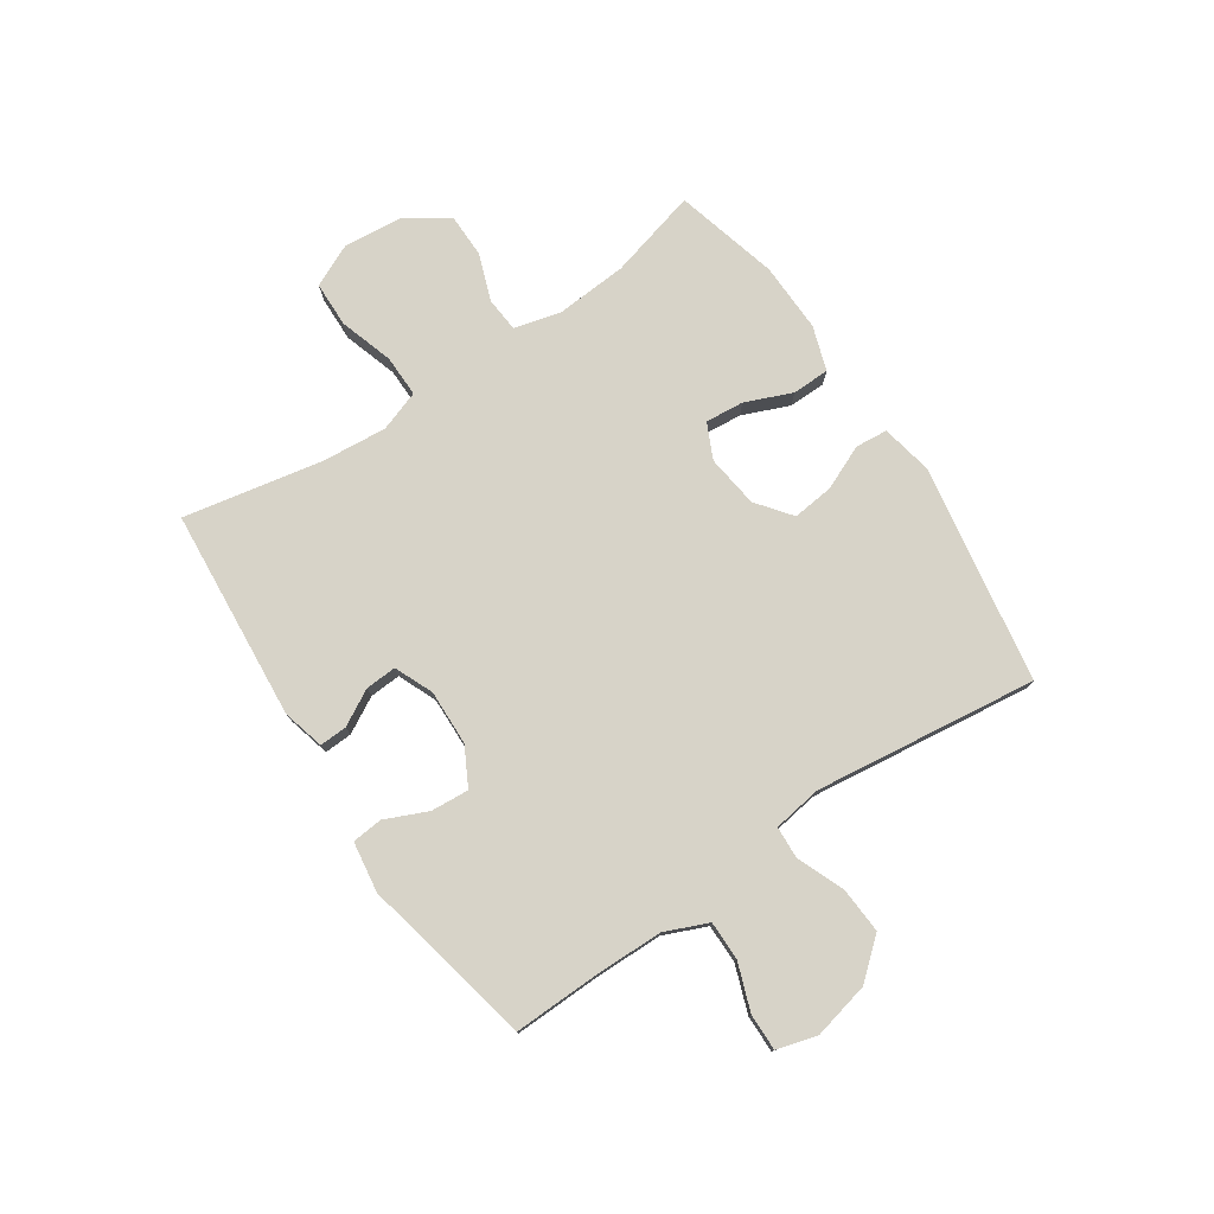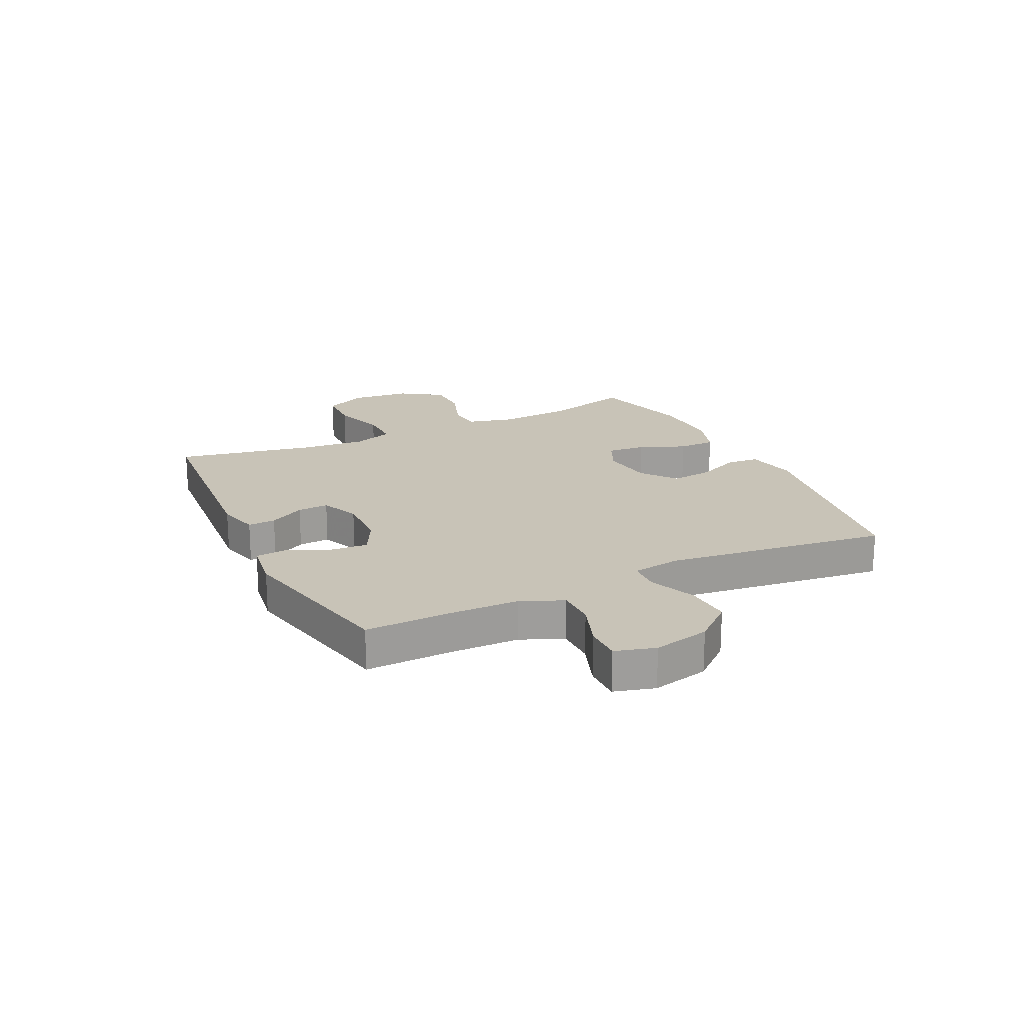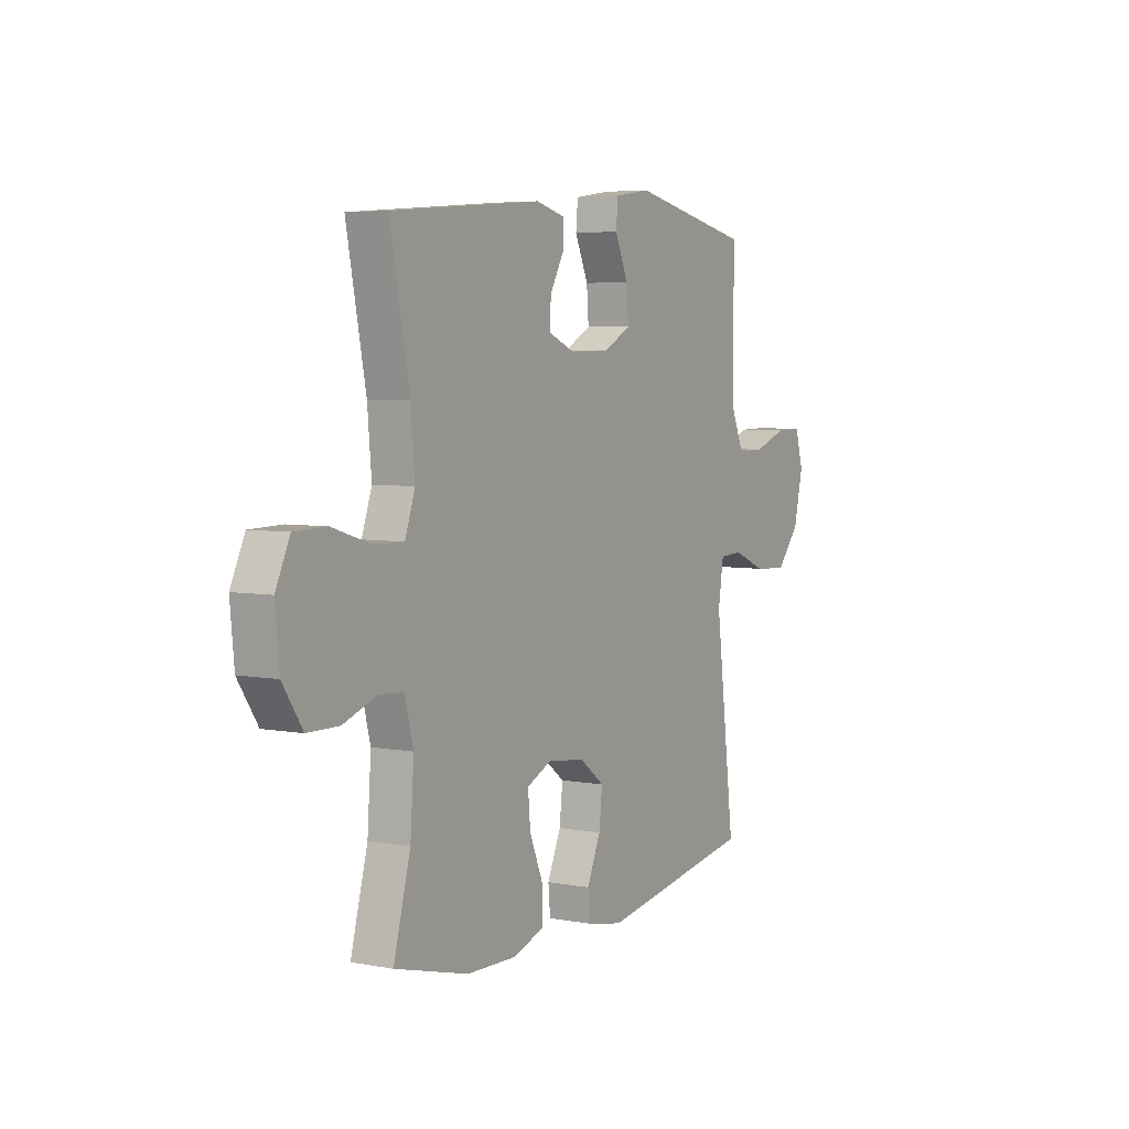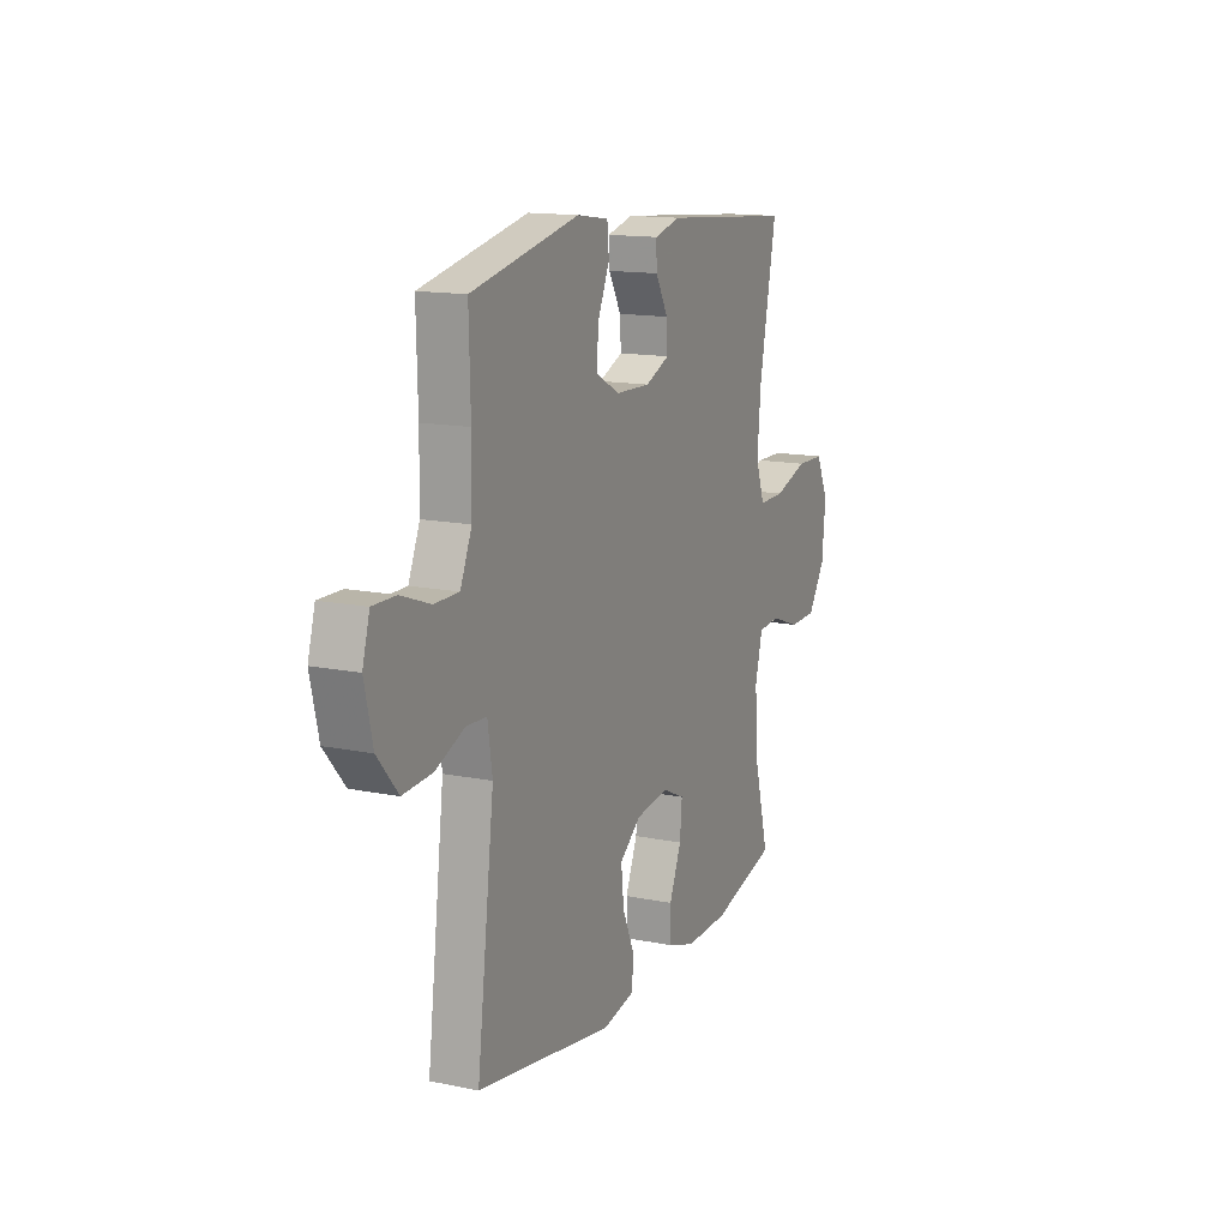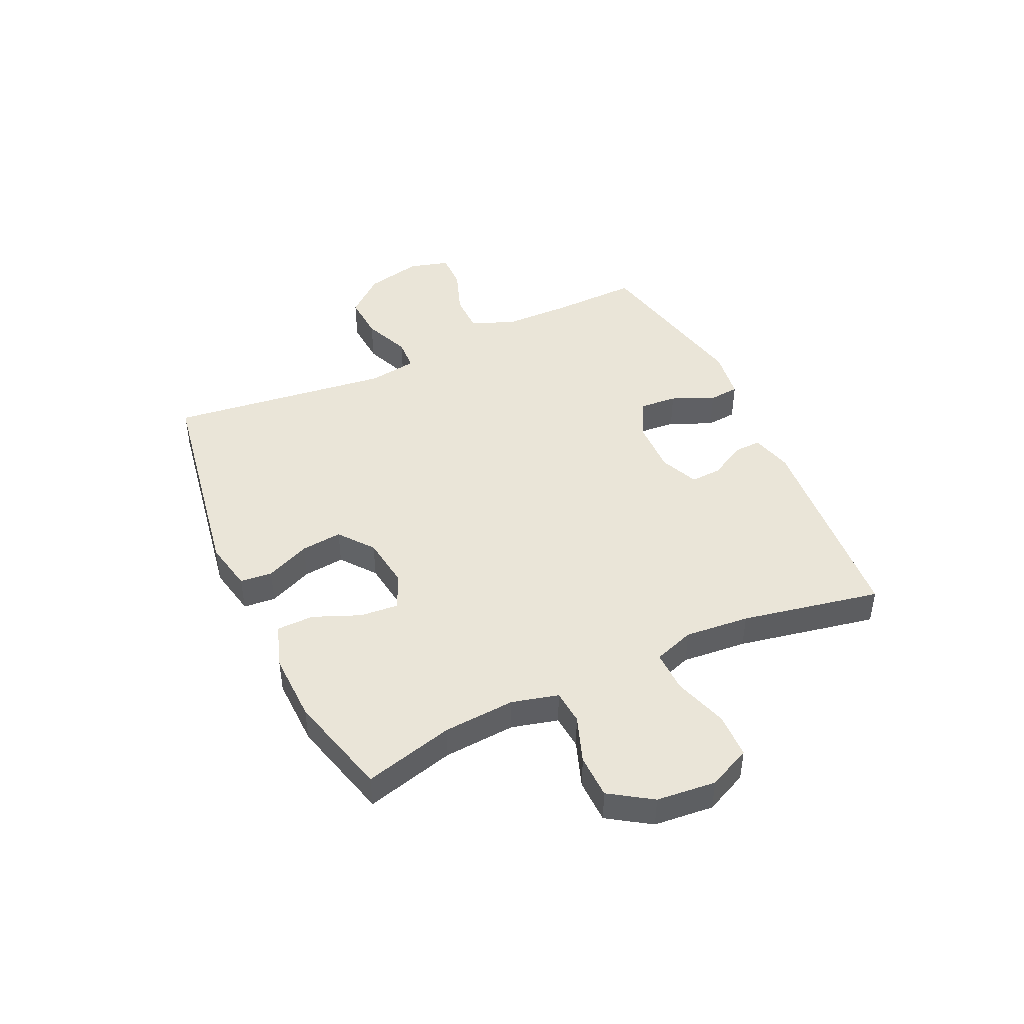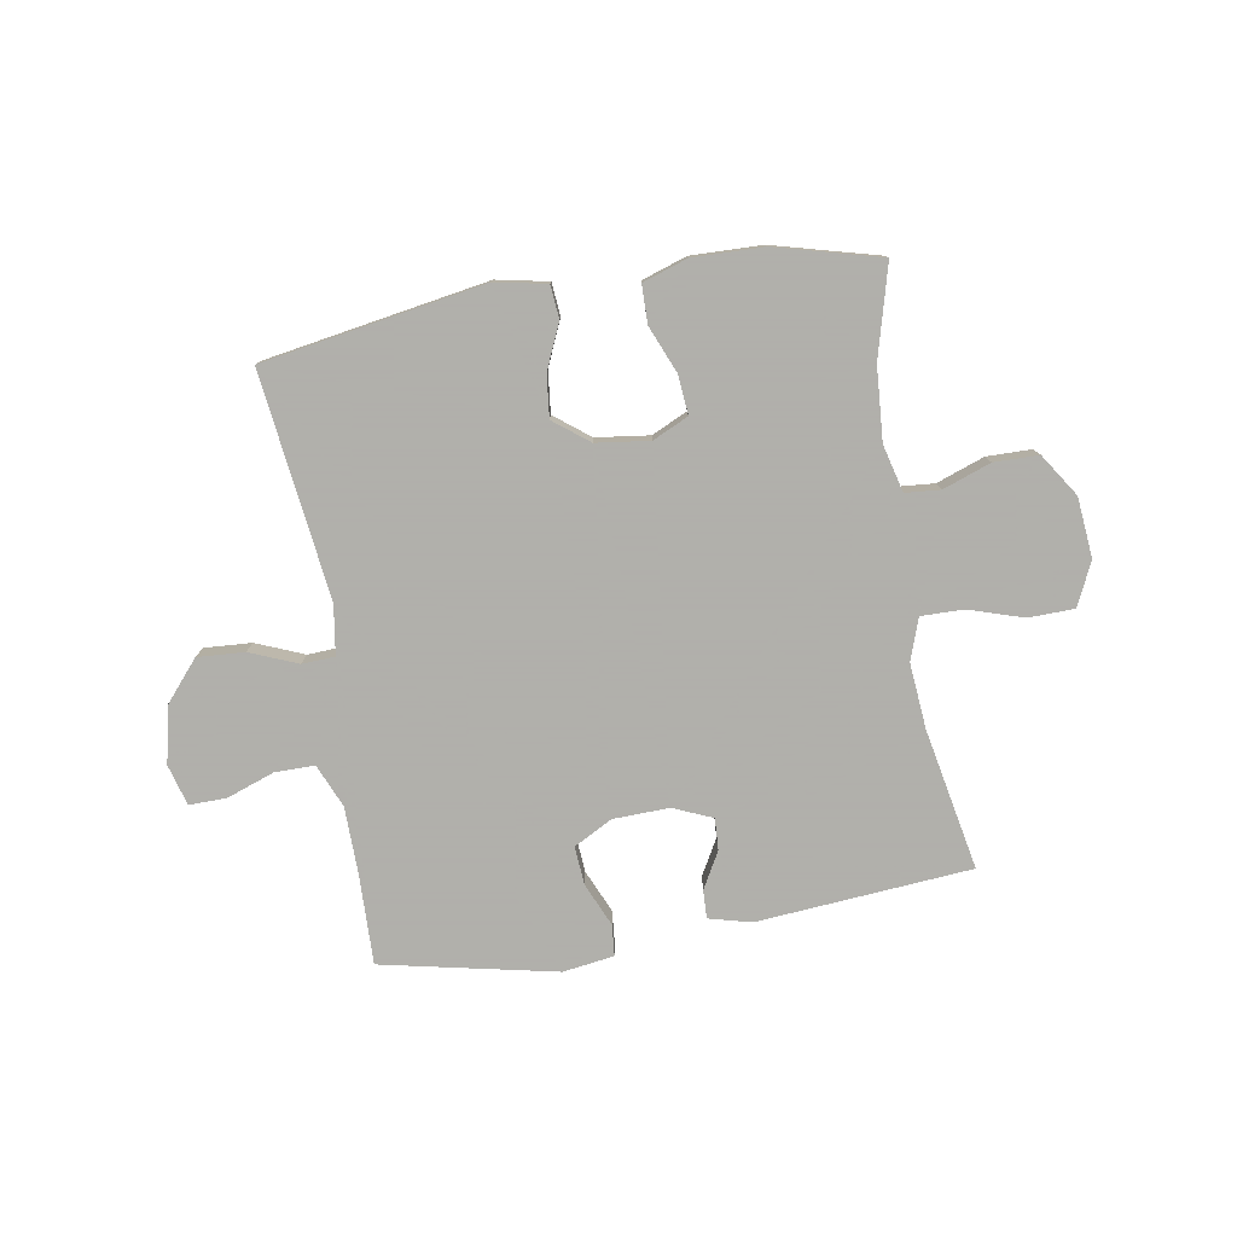
<metadata>
{"format":"obj","ext":"obj","renderer":"f3d","projection":"perspective","resolution":1024,"background":"white","views":[{"elev":77.2,"azim":56.1,"up":"+Y"},{"elev":19.7,"azim":64.2,"up":"+Y"},{"elev":5.1,"azim":-59.5,"up":"+Z"},{"elev":14.2,"azim":114.2,"up":"+Z"},{"elev":44.9,"azim":-115.0,"up":"+Y"},{"elev":-78.4,"azim":-170.5,"up":"+Y"}]}
</metadata>
<code>
v 0.5 0.07 -0.5
v 0.114 0.07 -0.565
v 0.024 0.07 -0.547
v 0.019 0.07 -0.49
v 0.053 0.07 -0.412
v 0.061 0.07 -0.339
v 0 0.07 -0.292
v -0.093 0.07 -0.28
v -0.155 0.07 -0.309
v -0.149 0.07 -0.377
v -0.115 0.07 -0.459
v -0.116 0.07 -0.525
v -0.194 0.07 -0.551
v -0.317 0.07 -0.548
v -0.5 0.07 -0.5
v -0.458 0.07 -0.342
v -0.449 0.07 -0.215
v -0.47 0.07 -0.133
v -0.531 0.07 -0.128
v -0.614 0.07 -0.158
v -0.692 0.07 -0.157
v -0.741 0.07 -0.083
v -0.751 0.07 0.022
v -0.716 0.07 0.097
v -0.636 0.07 0.099
v -0.541 0.07 0.069
v -0.467 0.07 0.068
v -0.442 0.07 0.14
v -0.452 0.07 0.254
v -0.5 0.07 0.5
v -0.127 0.07 0.531
v -0.053 0.07 0.512
v -0.055 0.07 0.463
v -0.09 0.07 0.4
v -0.093 0.07 0.345
v -0.025 0.07 0.316
v 0.073 0.07 0.319
v 0.14 0.07 0.355
v 0.135 0.07 0.422
v 0.102 0.07 0.497
v 0.107 0.07 0.551
v 0.196 0.07 0.564
v 0.5 0.07 0.5
v 0.496 0.07 0.343
v 0.498 0.07 0.226
v 0.53 0.07 0.151
v 0.599 0.07 0.151
v 0.682 0.07 0.181
v 0.747 0.07 0.182
v 0.767 0.07 0.111
v 0.744 0.07 0.011
v 0.686 0.07 -0.057
v 0.604 0.07 -0.052
v 0.521 0.07 -0.018
v 0.464 0.07 -0.021
v 0.451 0.07 -0.107
v 0.5 0 -0.5
v 0.114 0 -0.565
v 0.024 0 -0.547
v 0.019 0 -0.49
v 0.053 0 -0.412
v 0.061 0 -0.339
v 0 0 -0.292
v -0.093 0 -0.28
v -0.155 0 -0.309
v -0.149 0 -0.377
v -0.115 0 -0.459
v -0.116 0 -0.525
v -0.194 0 -0.551
v -0.317 0 -0.548
v -0.5 0 -0.5
v -0.458 0 -0.342
v -0.449 0 -0.215
v -0.47 0 -0.133
v -0.531 0 -0.128
v -0.614 0 -0.158
v -0.692 0 -0.157
v -0.741 0 -0.083
v -0.751 0 0.022
v -0.716 0 0.097
v -0.636 0 0.099
v -0.541 0 0.069
v -0.467 0 0.068
v -0.442 0 0.14
v -0.452 0 0.254
v -0.5 0 0.5
v -0.127 0 0.531
v -0.053 0 0.512
v -0.055 0 0.463
v -0.09 0 0.4
v -0.093 0 0.345
v -0.025 0 0.316
v 0.073 0 0.319
v 0.14 0 0.355
v 0.135 0 0.422
v 0.102 0 0.497
v 0.107 0 0.551
v 0.196 0 0.564
v 0.5 0 0.5
v 0.496 0 0.343
v 0.498 0 0.226
v 0.53 0 0.151
v 0.599 0 0.151
v 0.682 0 0.181
v 0.747 0 0.182
v 0.767 0 0.111
v 0.744 0 0.011
v 0.686 0 -0.057
v 0.604 0 -0.052
v 0.521 0 -0.018
v 0.464 0 -0.021
v 0.451 0 -0.107
f 51 52 53 54
f 51 54 55
f 50 51 55
f 47 48 49 50
f 46 47 50 55
f 45 46 55
f 44 45 55 56
f 42 43 44 56
f 39 40 41 42
f 38 39 42 56
f 31 32 33 34
f 29 30 31 34
f 28 29 34 35
f 27 28 35 36
f 23 24 25 26
f 23 26 27
f 22 23 27
f 19 20 21 22
f 18 19 22 27
f 17 18 27 36
f 13 14 15 16
f 10 11 12 13
f 9 10 13 16
f 8 9 16 17
f 2 3 4 5
f 2 5 6
f 1 2 6
f 37 38 56 1
f 7 8 17 36
f 7 36 37
f 1 6 7 37
f 110 109 108 107
f 111 110 107
f 111 107 106
f 106 105 104 103
f 111 106 103 102
f 111 102 101
f 112 111 101 100
f 112 100 99 98
f 98 97 96 95
f 112 98 95 94
f 90 89 88 87
f 90 87 86 85
f 91 90 85 84
f 92 91 84 83
f 82 81 80 79
f 83 82 79
f 83 79 78
f 78 77 76 75
f 83 78 75 74
f 92 83 74 73
f 72 71 70 69
f 69 68 67 66
f 72 69 66 65
f 73 72 65 64
f 61 60 59 58
f 62 61 58
f 62 58 57
f 57 112 94 93
f 92 73 64 63
f 93 92 63
f 93 63 62 57
f 1 57 58 2
f 2 58 59 3
f 3 59 60 4
f 4 60 61 5
f 5 61 62 6
f 6 62 63 7
f 7 63 64 8
f 8 64 65 9
f 9 65 66 10
f 10 66 67 11
f 11 67 68 12
f 12 68 69 13
f 13 69 70 14
f 14 70 71 15
f 15 71 72 16
f 16 72 73 17
f 17 73 74 18
f 18 74 75 19
f 19 75 76 20
f 20 76 77 21
f 21 77 78 22
f 22 78 79 23
f 23 79 80 24
f 24 80 81 25
f 25 81 82 26
f 26 82 83 27
f 27 83 84 28
f 28 84 85 29
f 29 85 86 30
f 30 86 87 31
f 31 87 88 32
f 32 88 89 33
f 33 89 90 34
f 34 90 91 35
f 35 91 92 36
f 36 92 93 37
f 37 93 94 38
f 38 94 95 39
f 39 95 96 40
f 40 96 97 41
f 41 97 98 42
f 42 98 99 43
f 43 99 100 44
f 44 100 101 45
f 45 101 102 46
f 46 102 103 47
f 47 103 104 48
f 48 104 105 49
f 49 105 106 50
f 50 106 107 51
f 51 107 108 52
f 52 108 109 53
f 53 109 110 54
f 54 110 111 55
f 55 111 112 56
f 56 112 57 1

</code>
